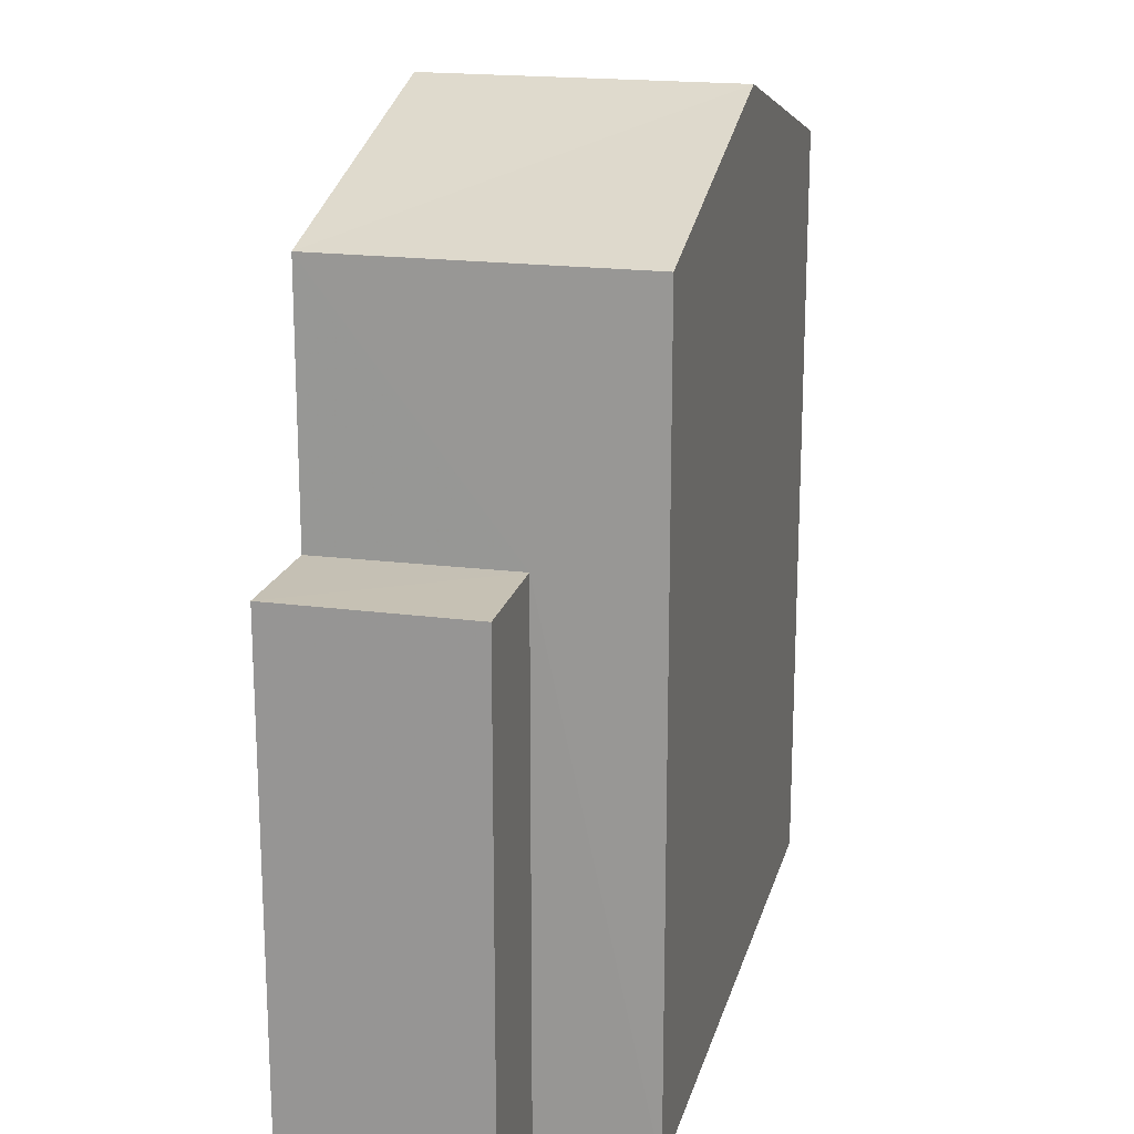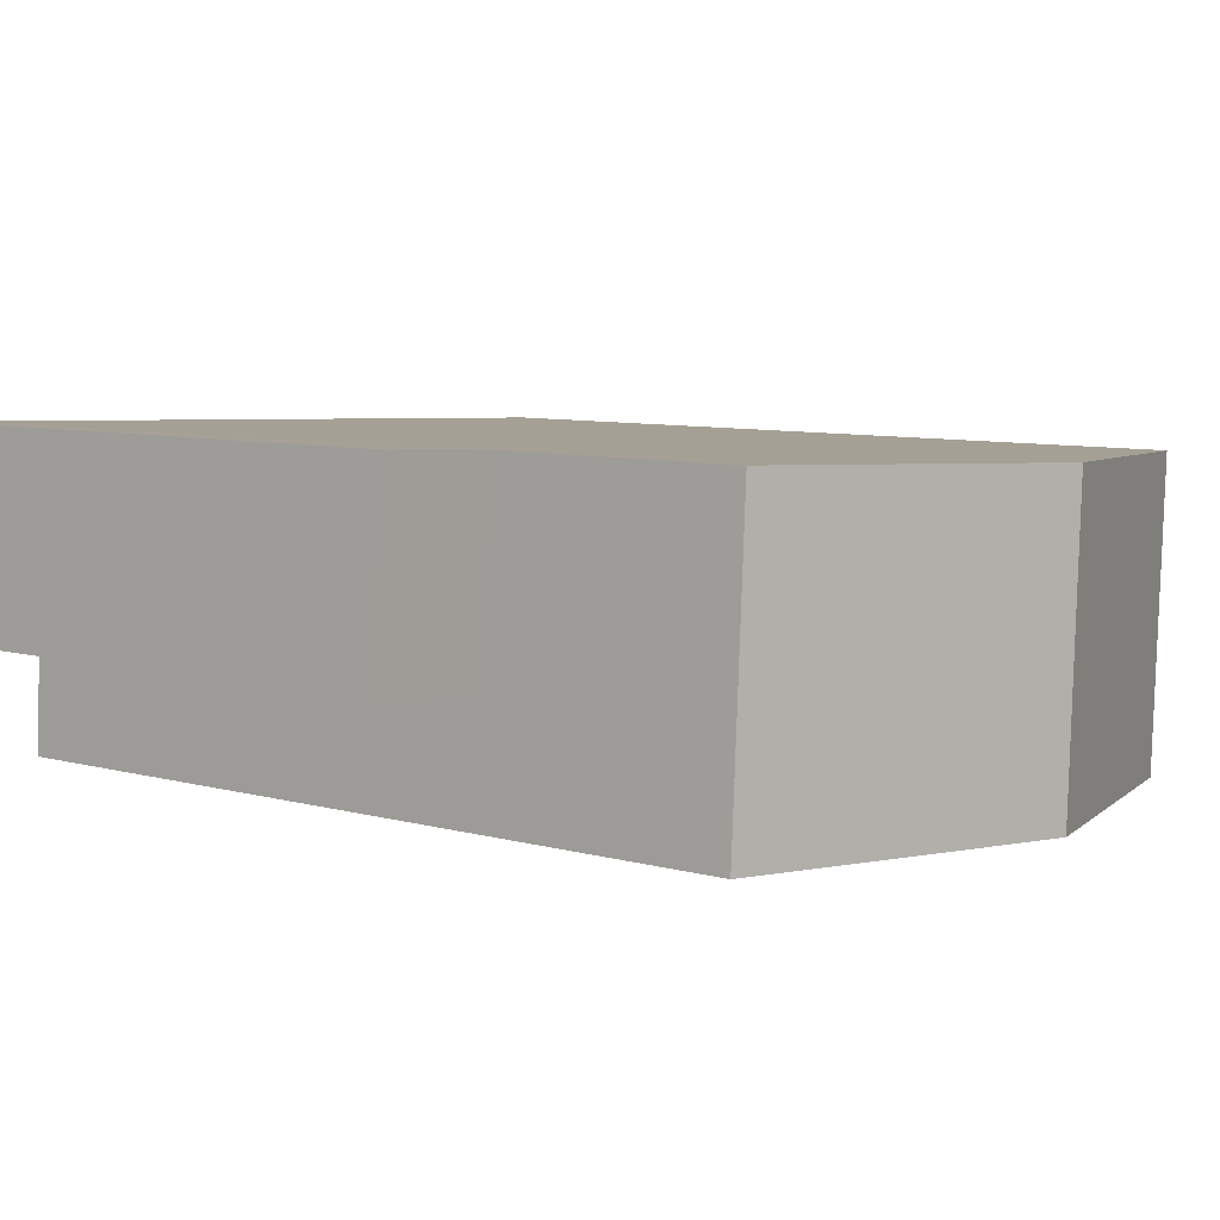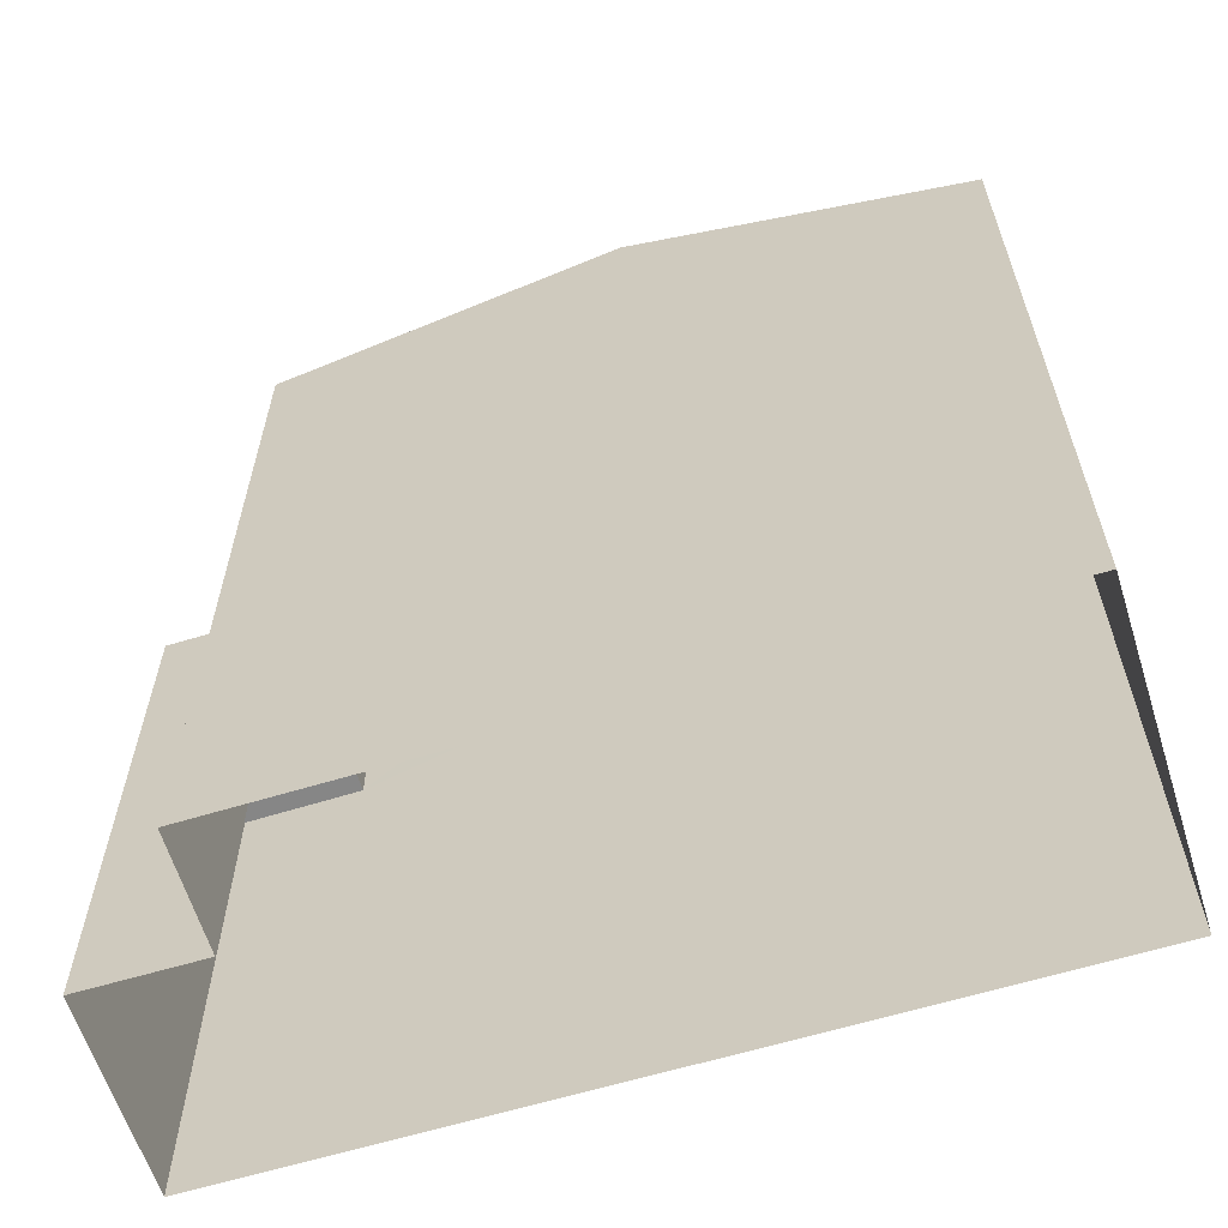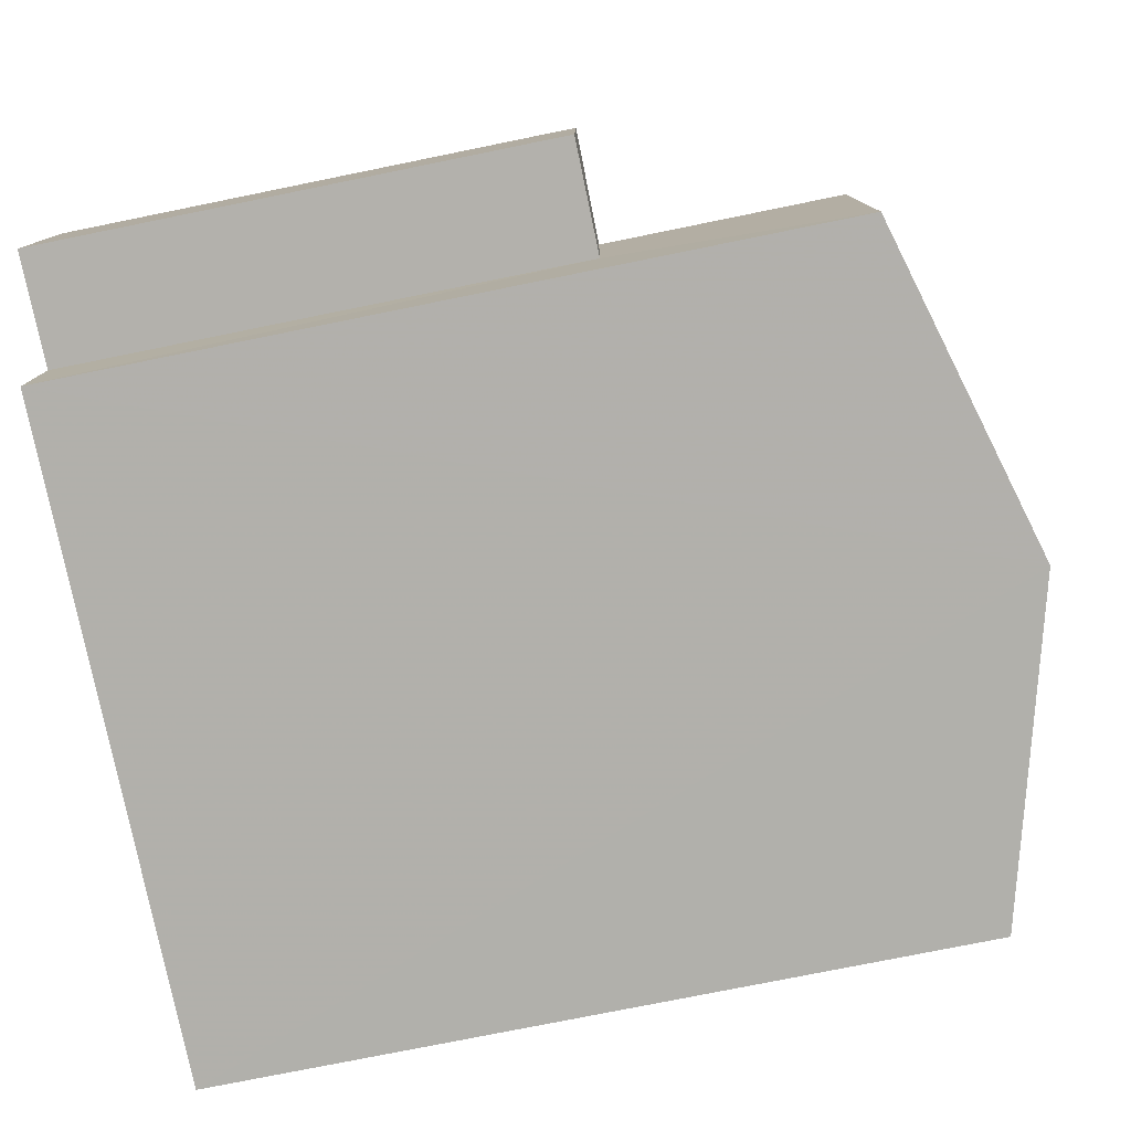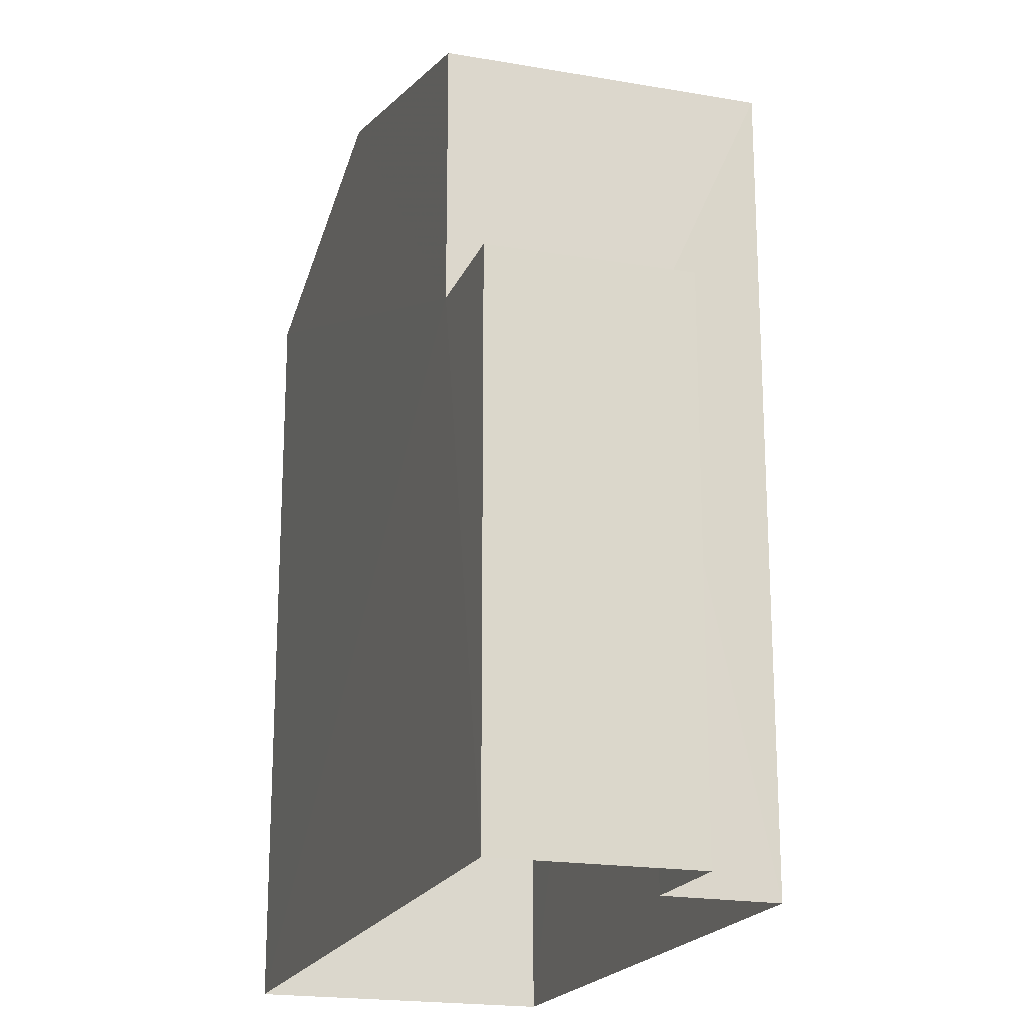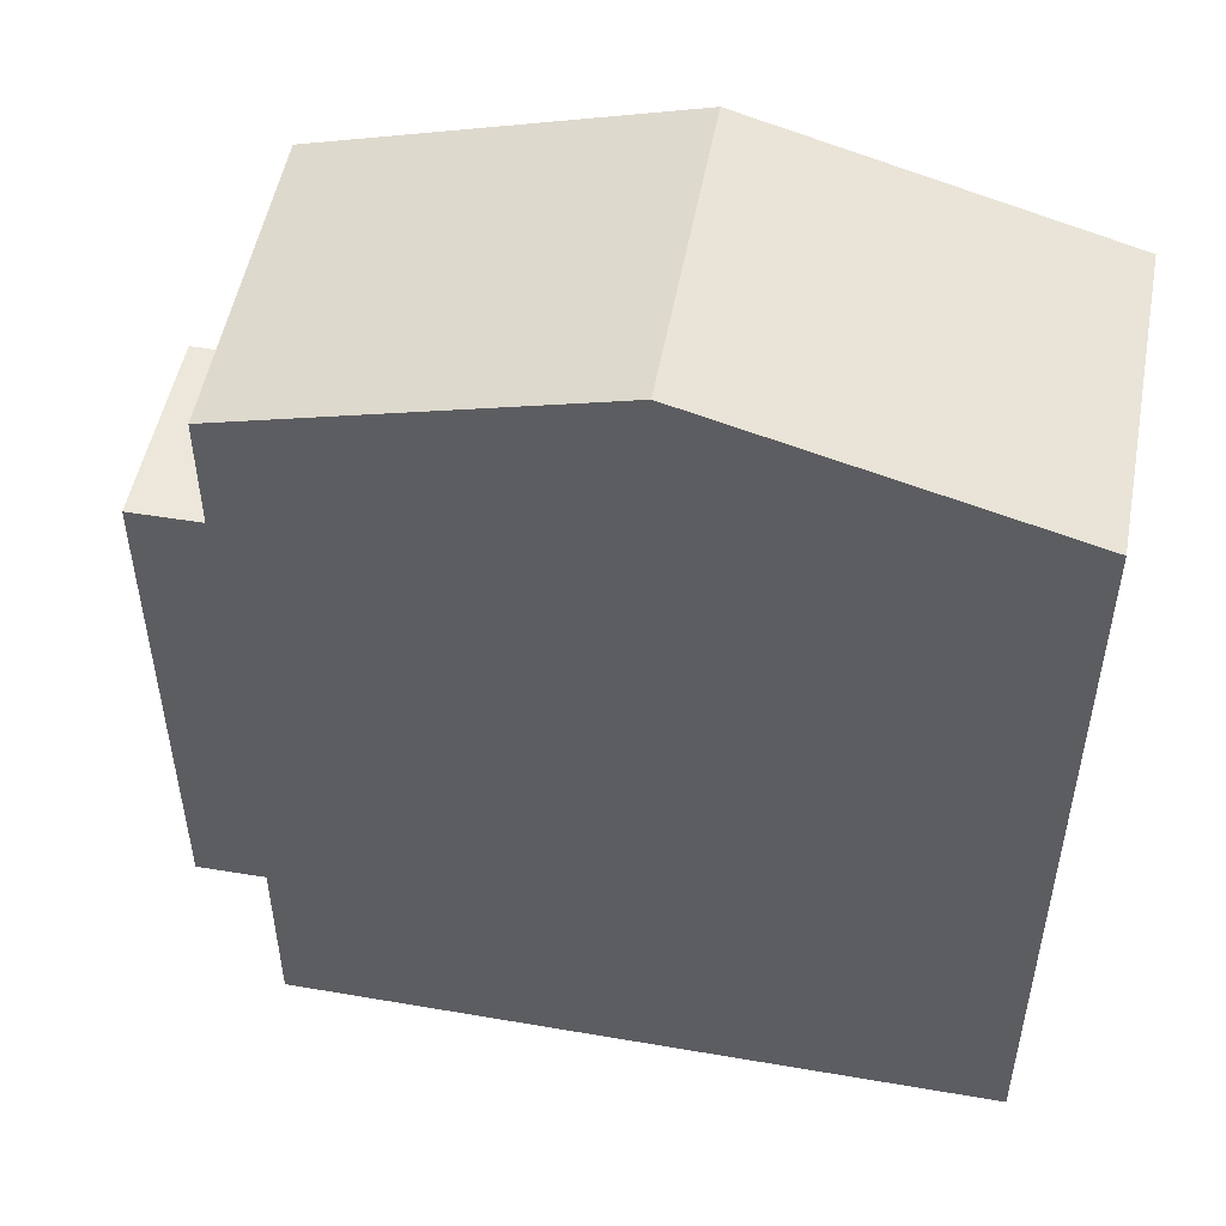
<metadata>
{"format":"obj","ext":"obj","renderer":"f3d","projection":"perspective","resolution":1024,"background":"white","views":[{"elev":18.6,"azim":-78.9,"up":"+Z"},{"elev":7.8,"azim":-52.1,"up":"+Y"},{"elev":-62.1,"azim":14.6,"up":"+Z"},{"elev":-76.0,"azim":-78.4,"up":"+Y"},{"elev":-19.5,"azim":-110.5,"up":"+Z"},{"elev":51.2,"azim":7.9,"up":"+Z"}]}
</metadata>
<code>
v -3.731e+05 -1.04e+05 28.64
v -3.731e+05 -1.04e+05 28.64
v -3.731e+05 -1.04e+05 28.64
v -3.731e+05 -1.04e+05 28.64
v -3.731e+05 -1.04e+05 28.64
v -3.731e+05 -1.04e+05 28.64
v -3.731e+05 -1.04e+05 35.15
v -3.731e+05 -1.04e+05 35.15
v -3.731e+05 -1.04e+05 35.15
v -3.731e+05 -1.04e+05 35.15
v -3.731e+05 -1.04e+05 38.24
v -3.731e+05 -1.04e+05 38.24
v -3.731e+05 -1.04e+05 39.4
v -3.731e+05 -1.04e+05 39.4
v -3.731e+05 -1.04e+05 38.24
v -3.731e+05 -1.04e+05 38.24
f 1 2 3
f 3 2 4
f 1 5 2
f 4 2 6
f 7 8 9
f 7 10 8
f 11 12 13
f 14 11 13
f 15 16 14
f 13 15 14
f 2 5 7
f 5 16 7
f 7 15 10
f 7 16 15
f 2 9 6
f 2 7 9
f 16 5 14
f 5 1 14
f 1 11 14
f 13 12 10
f 15 13 10
f 12 3 10
f 10 3 4
f 10 4 8
f 8 4 6
f 9 8 6
f 12 1 3
f 12 11 1

</code>
